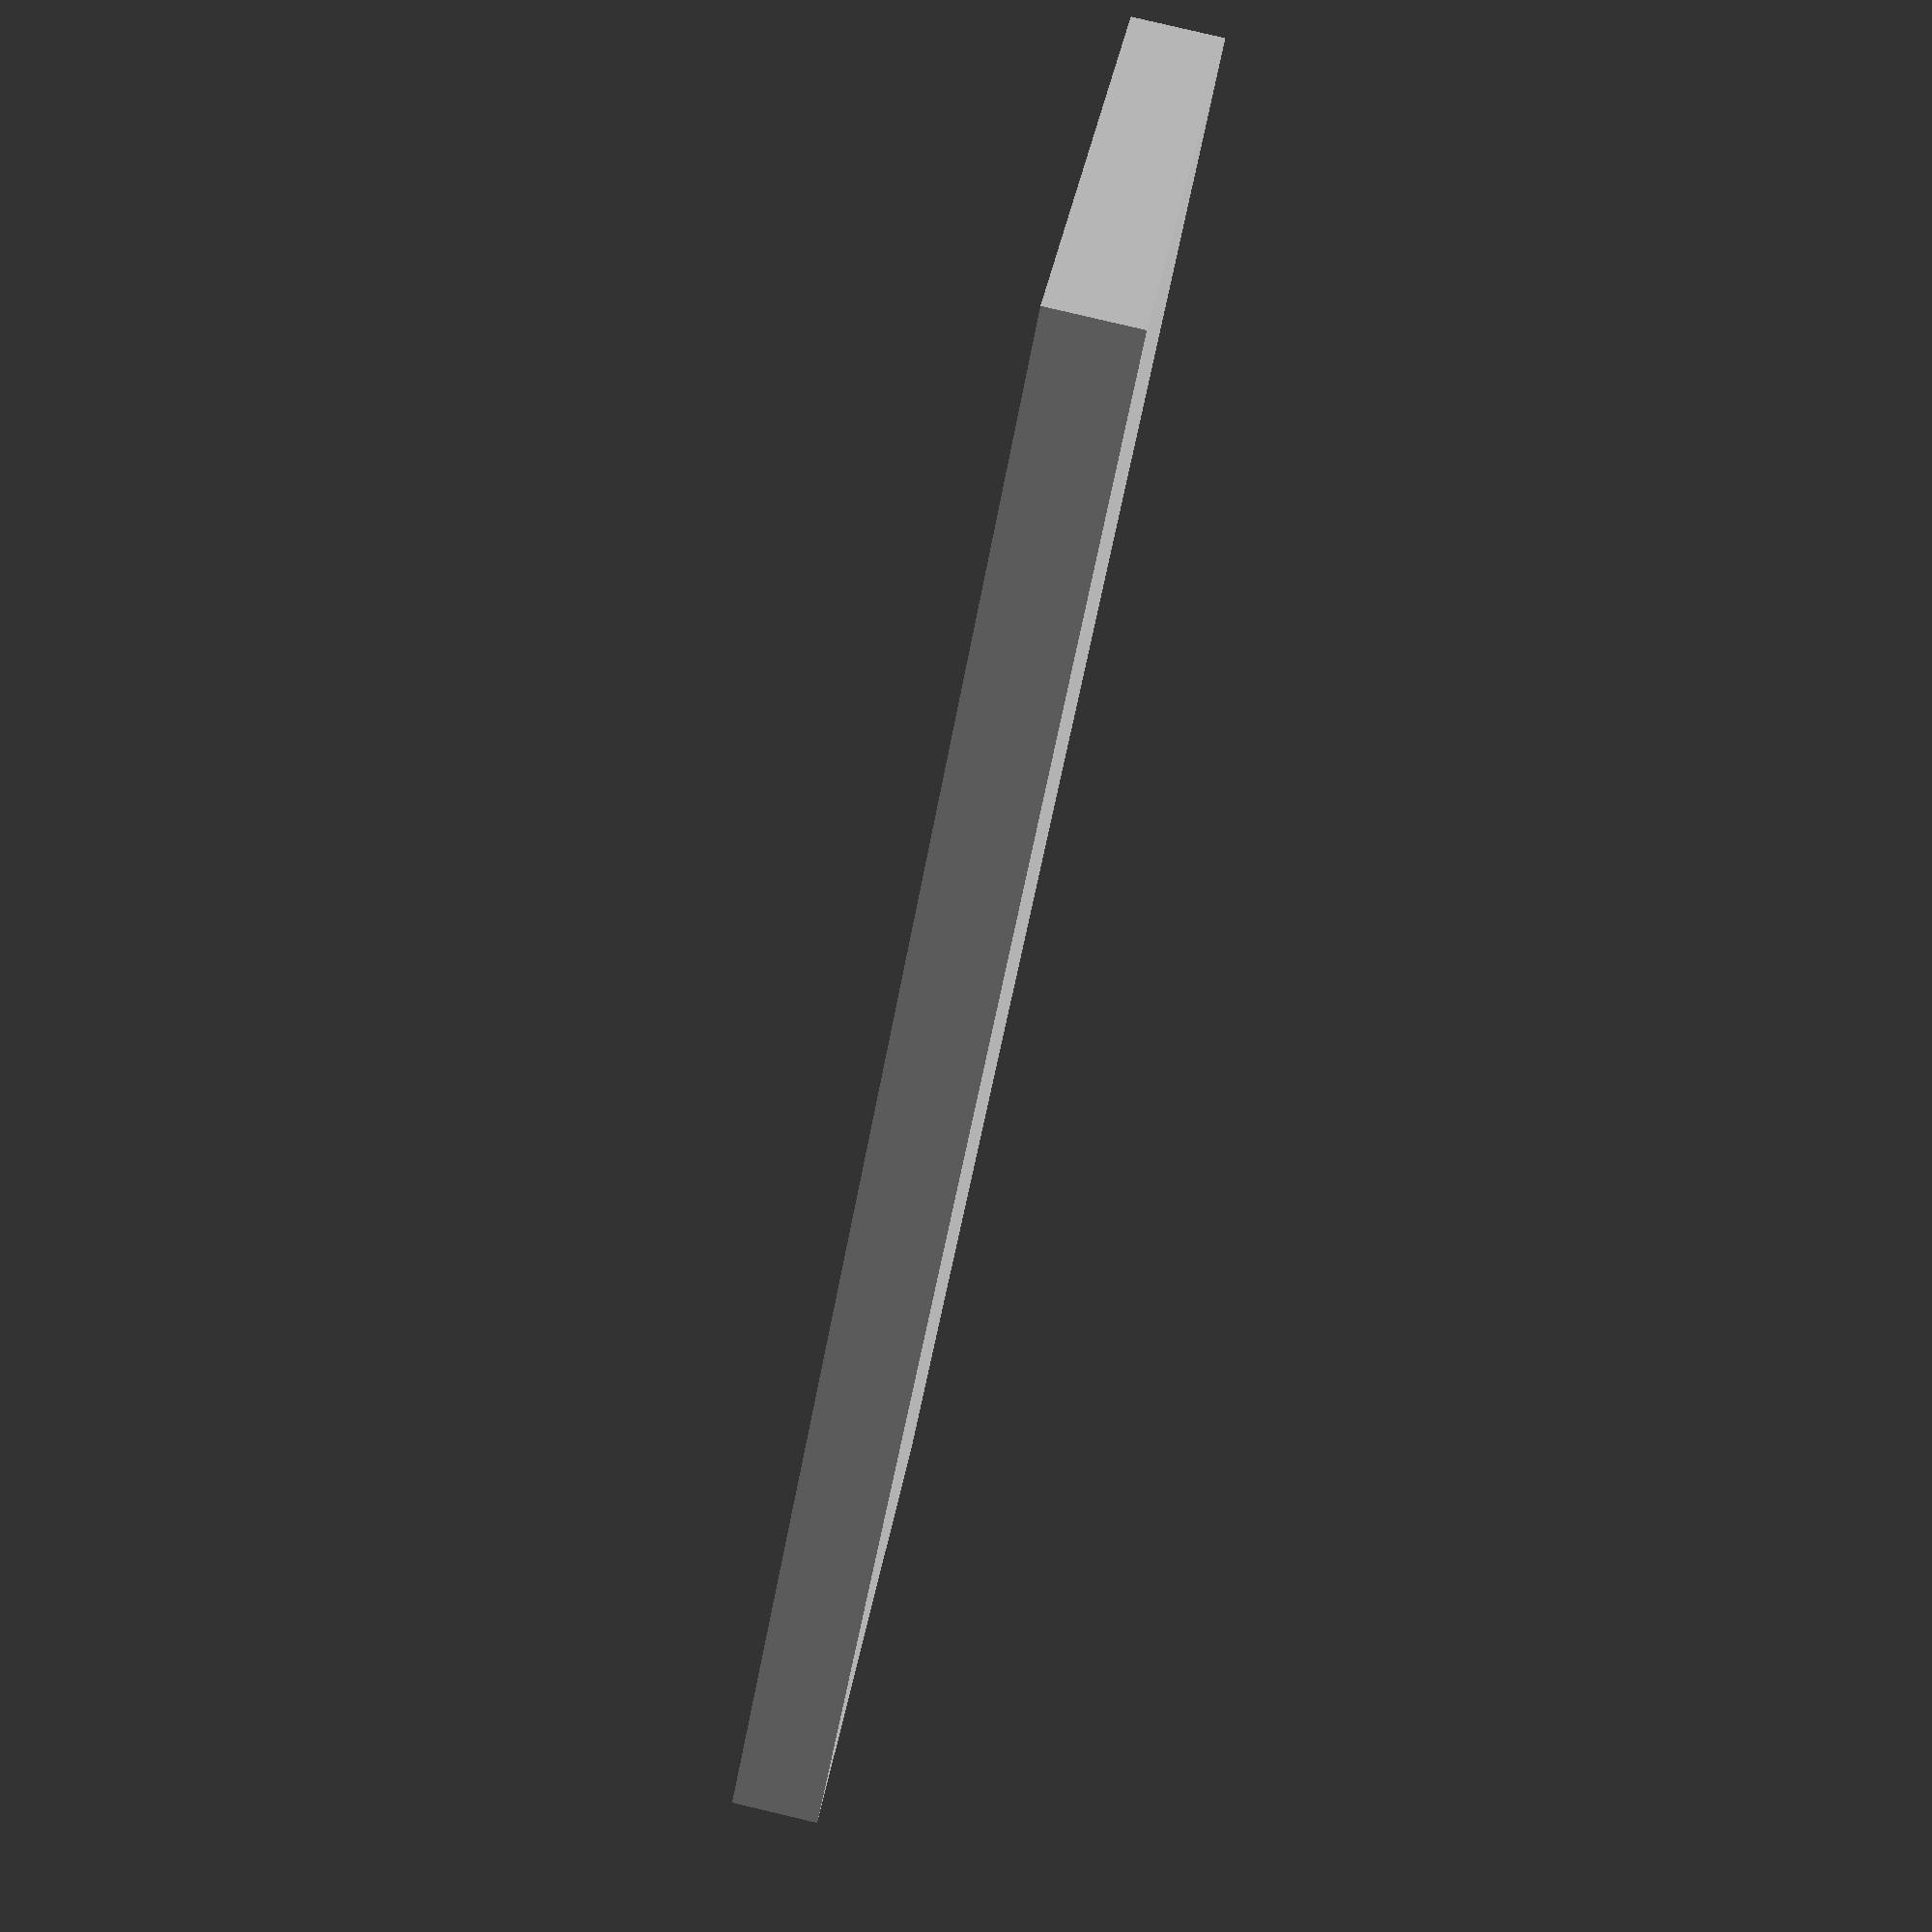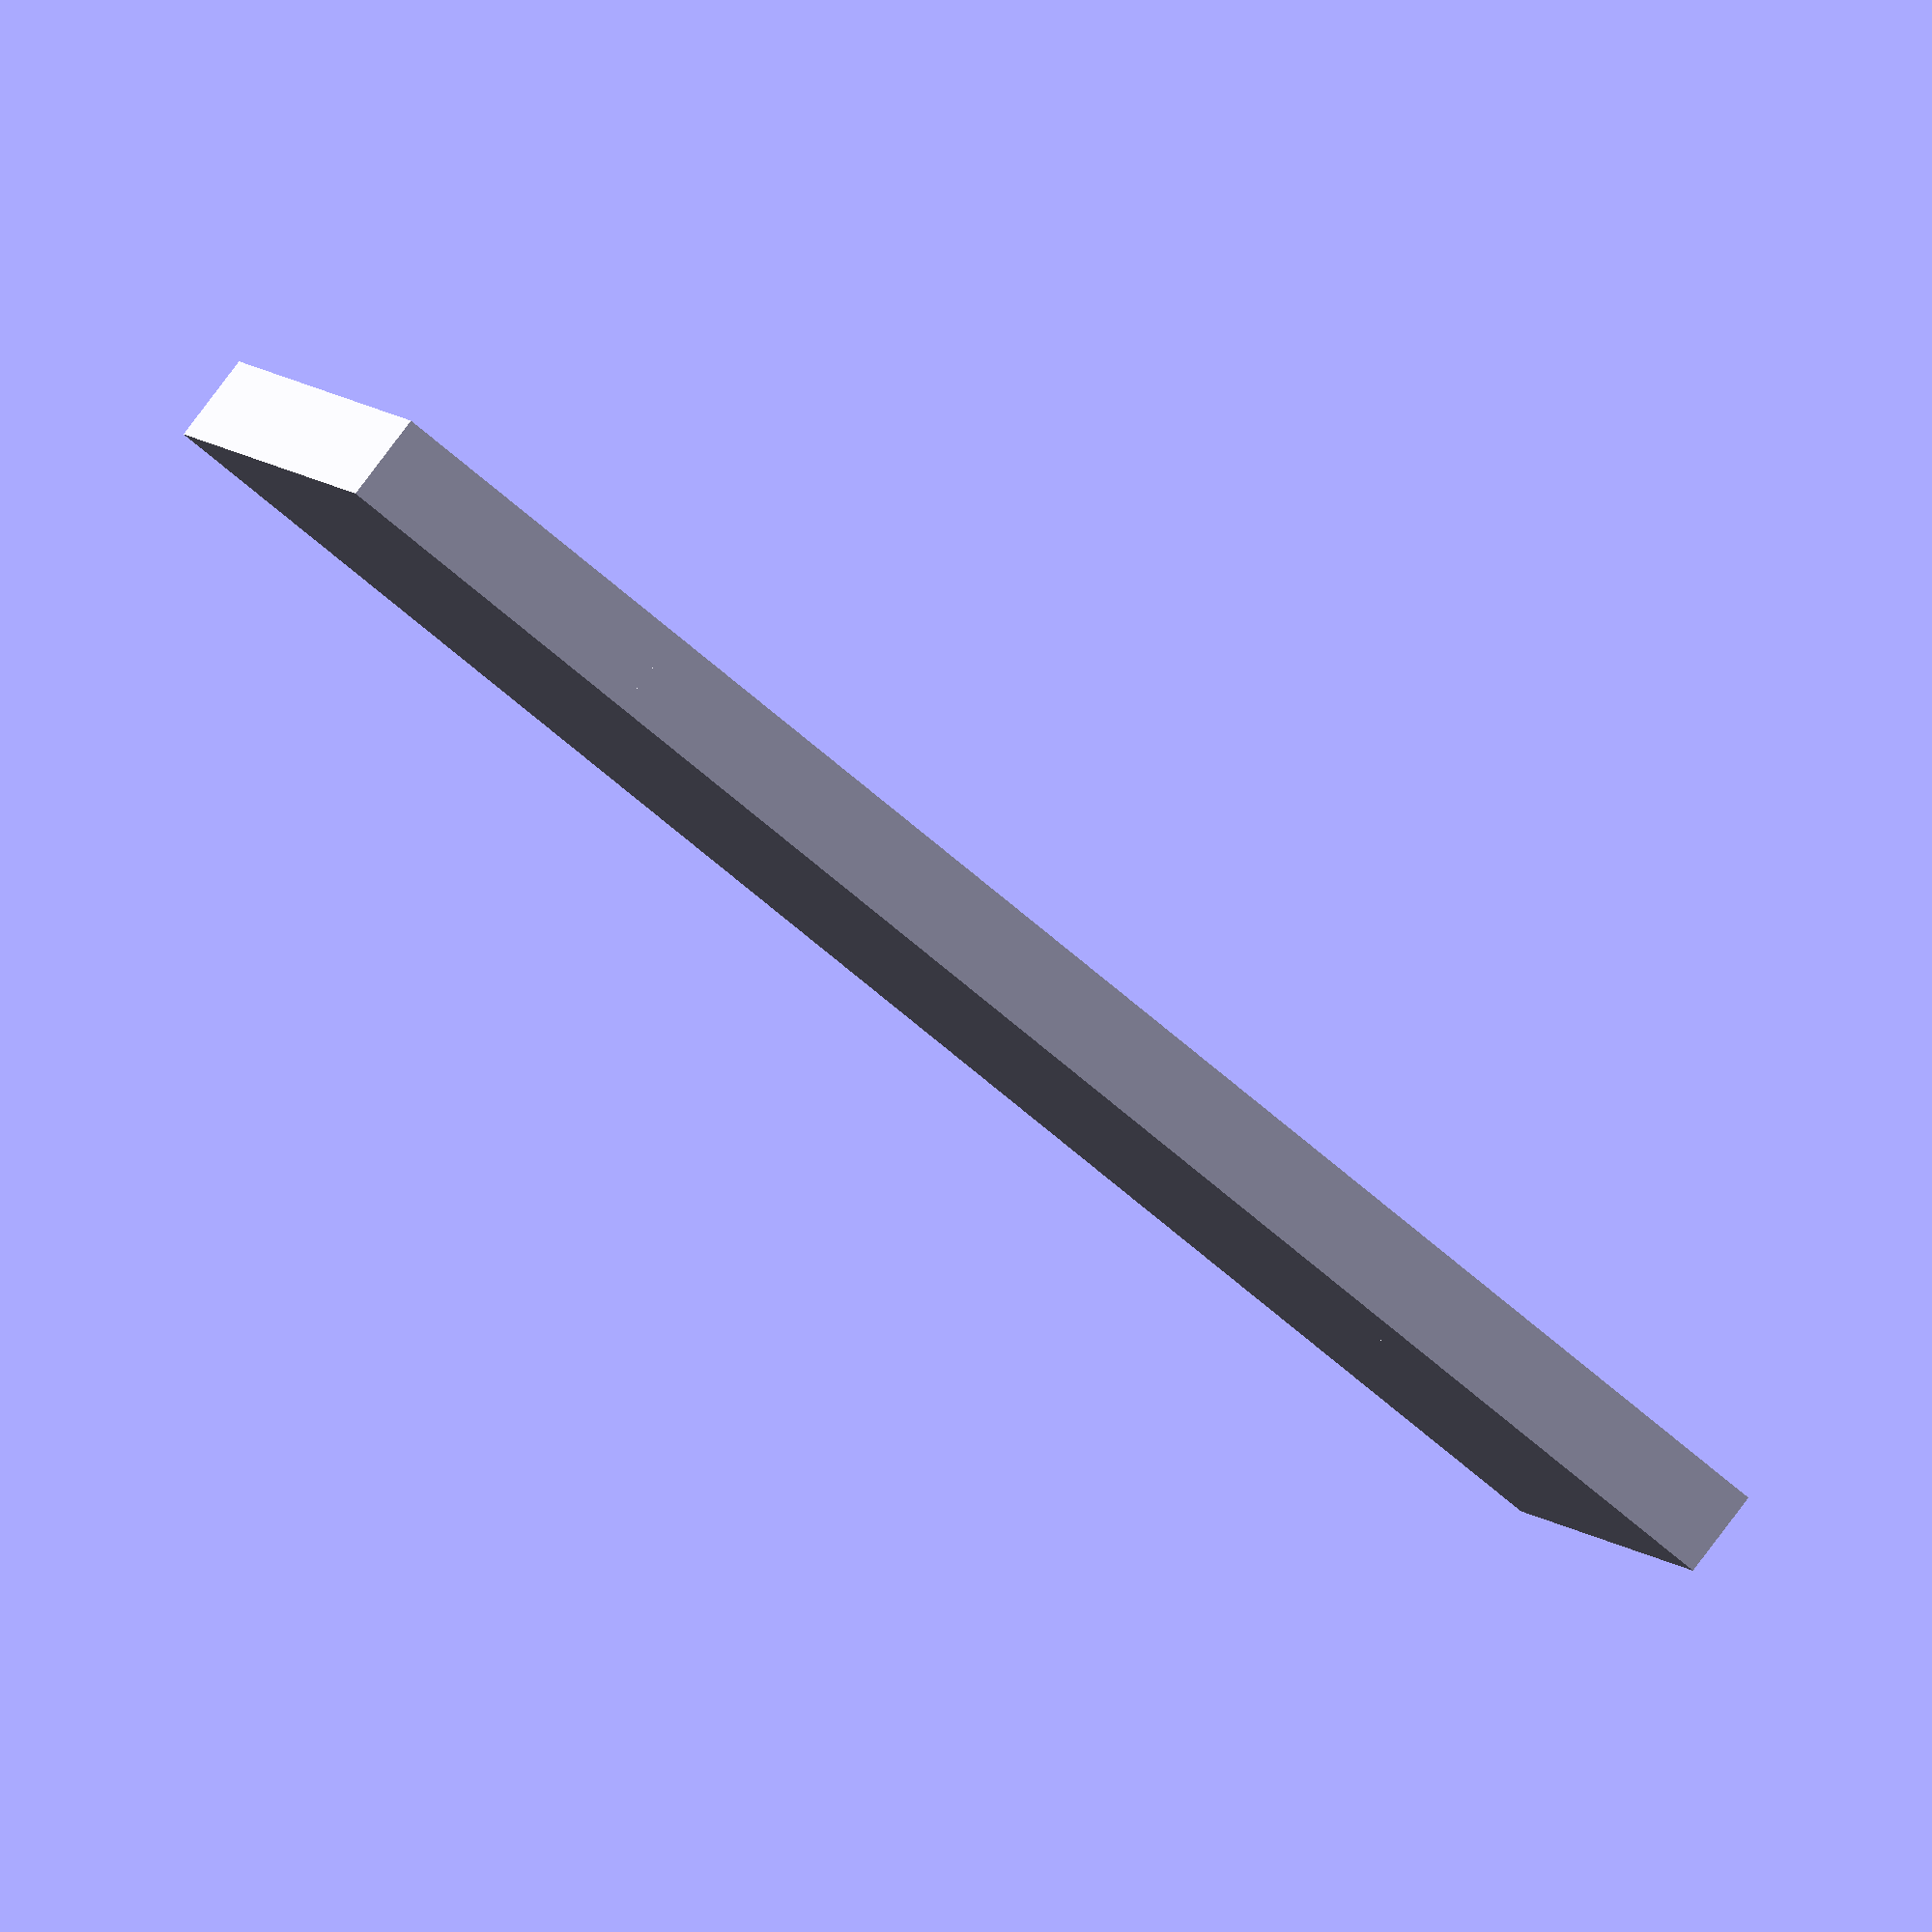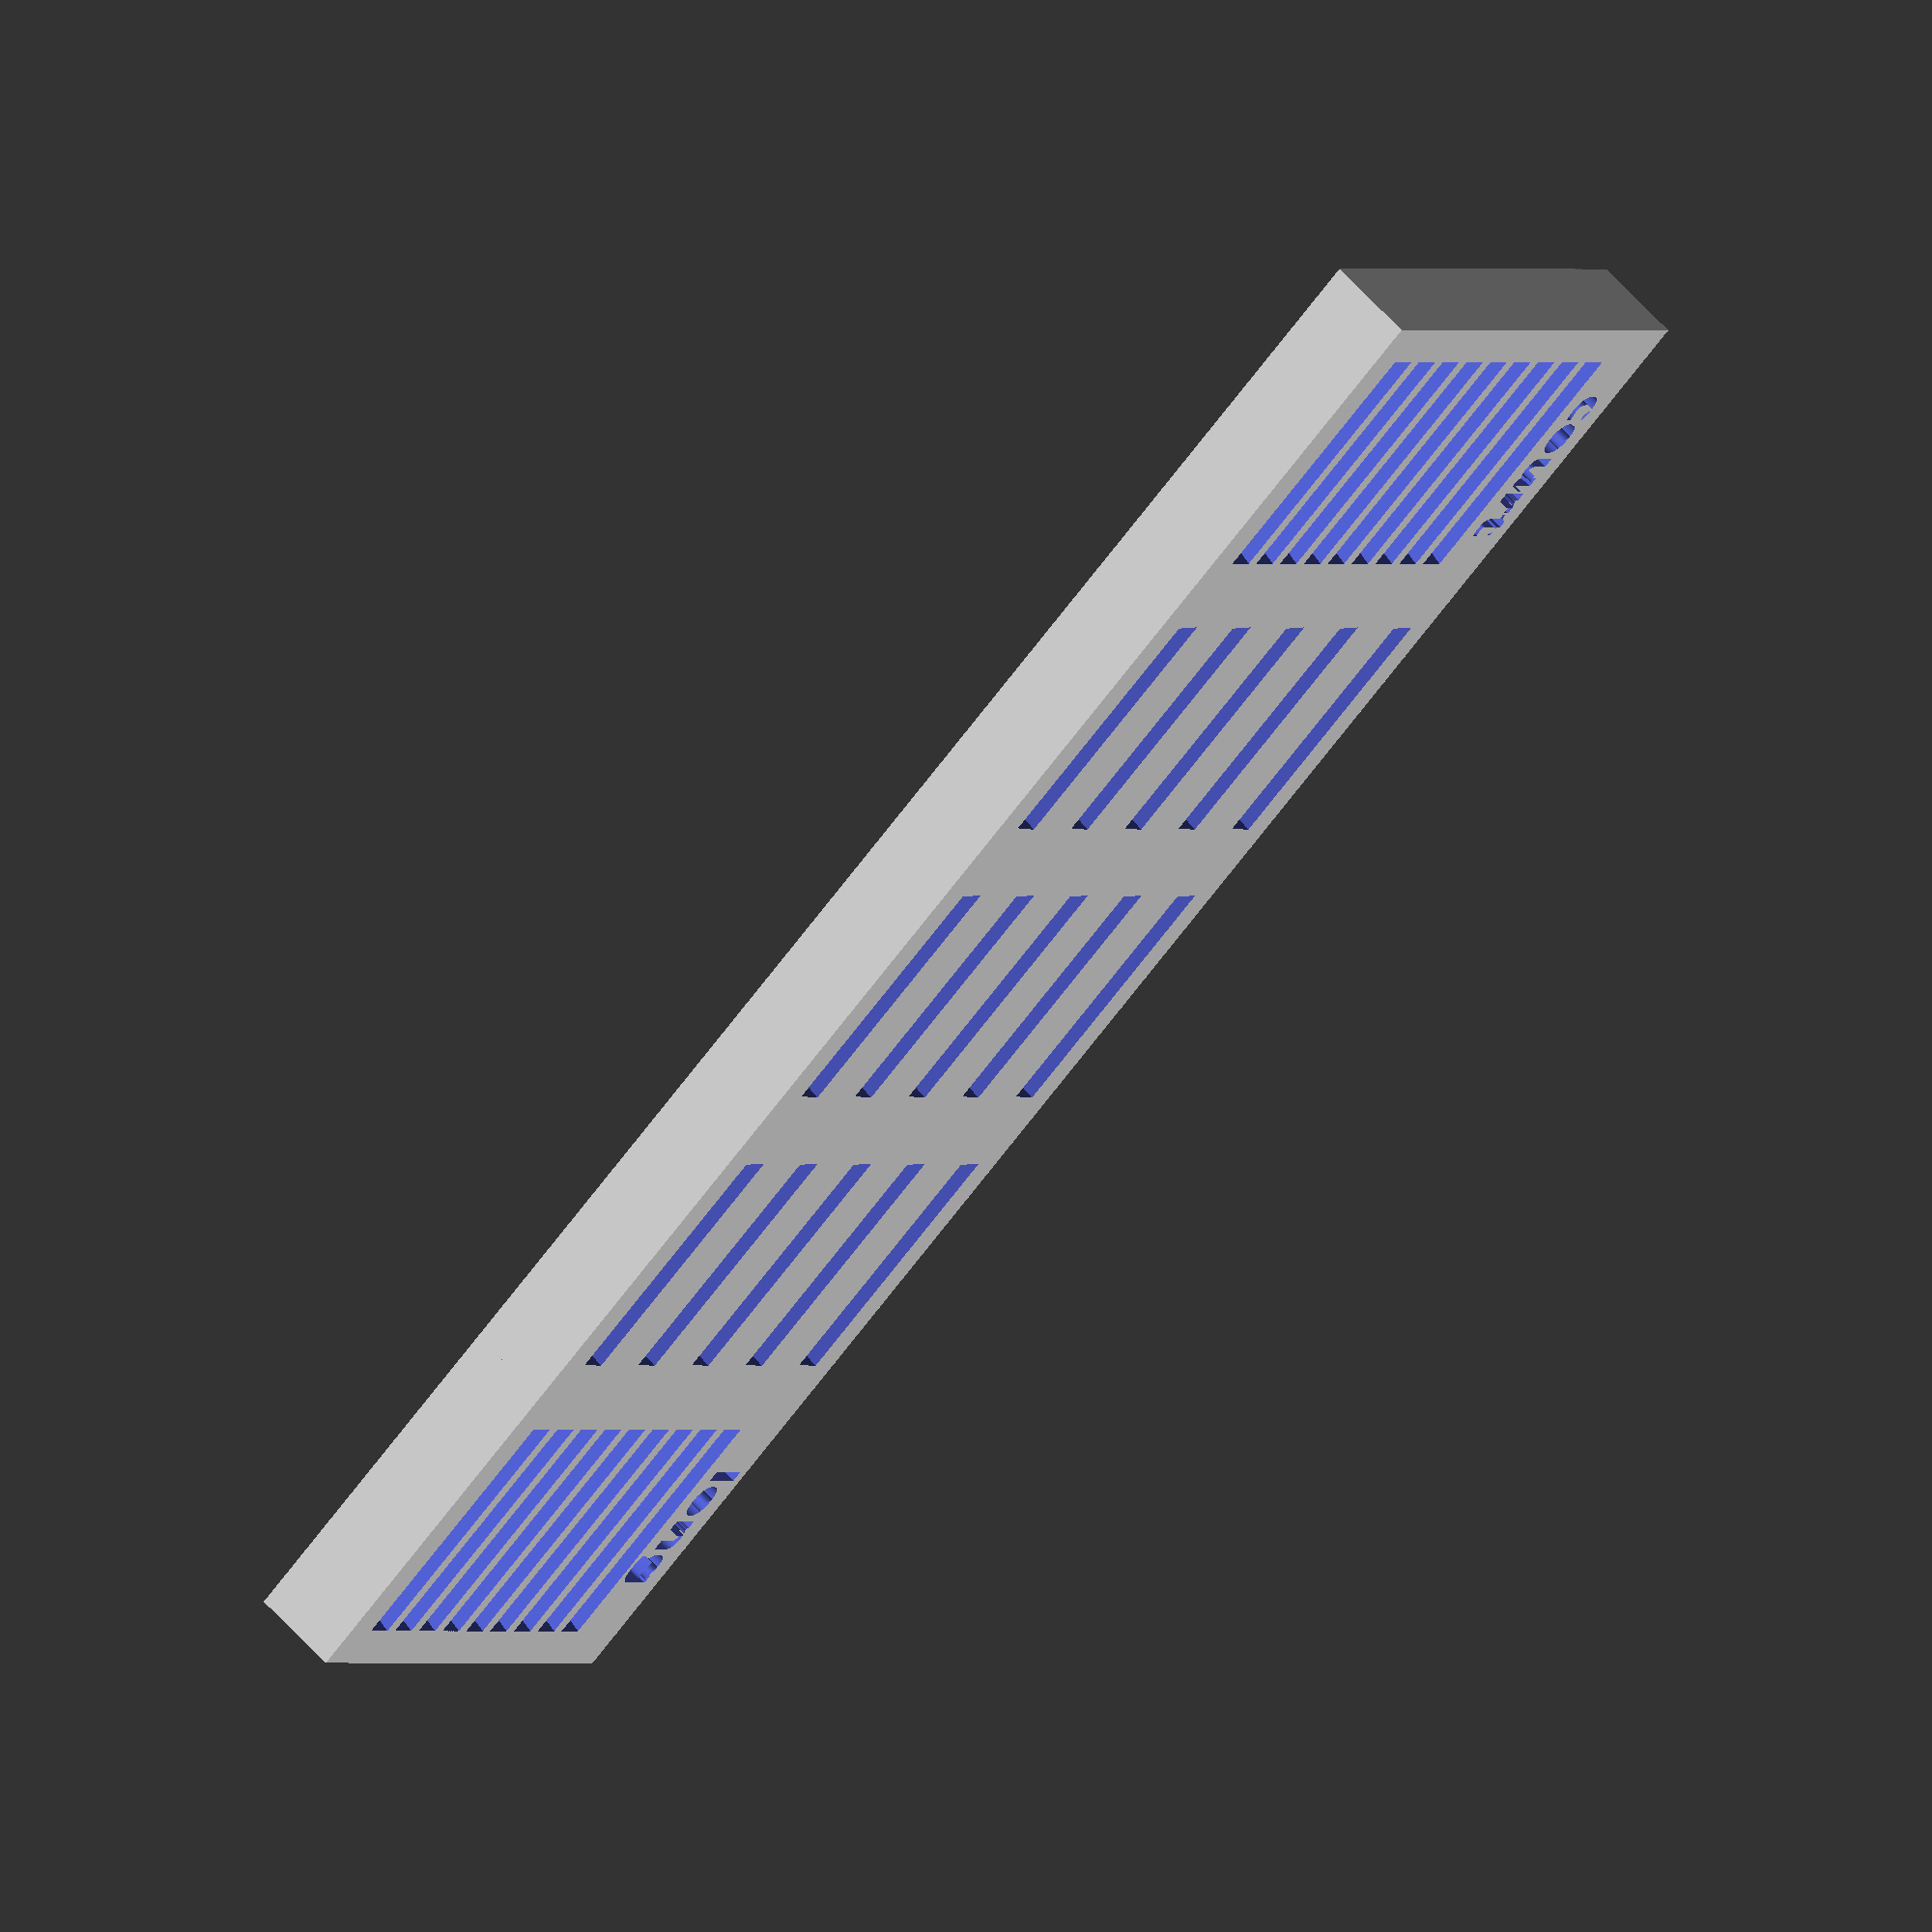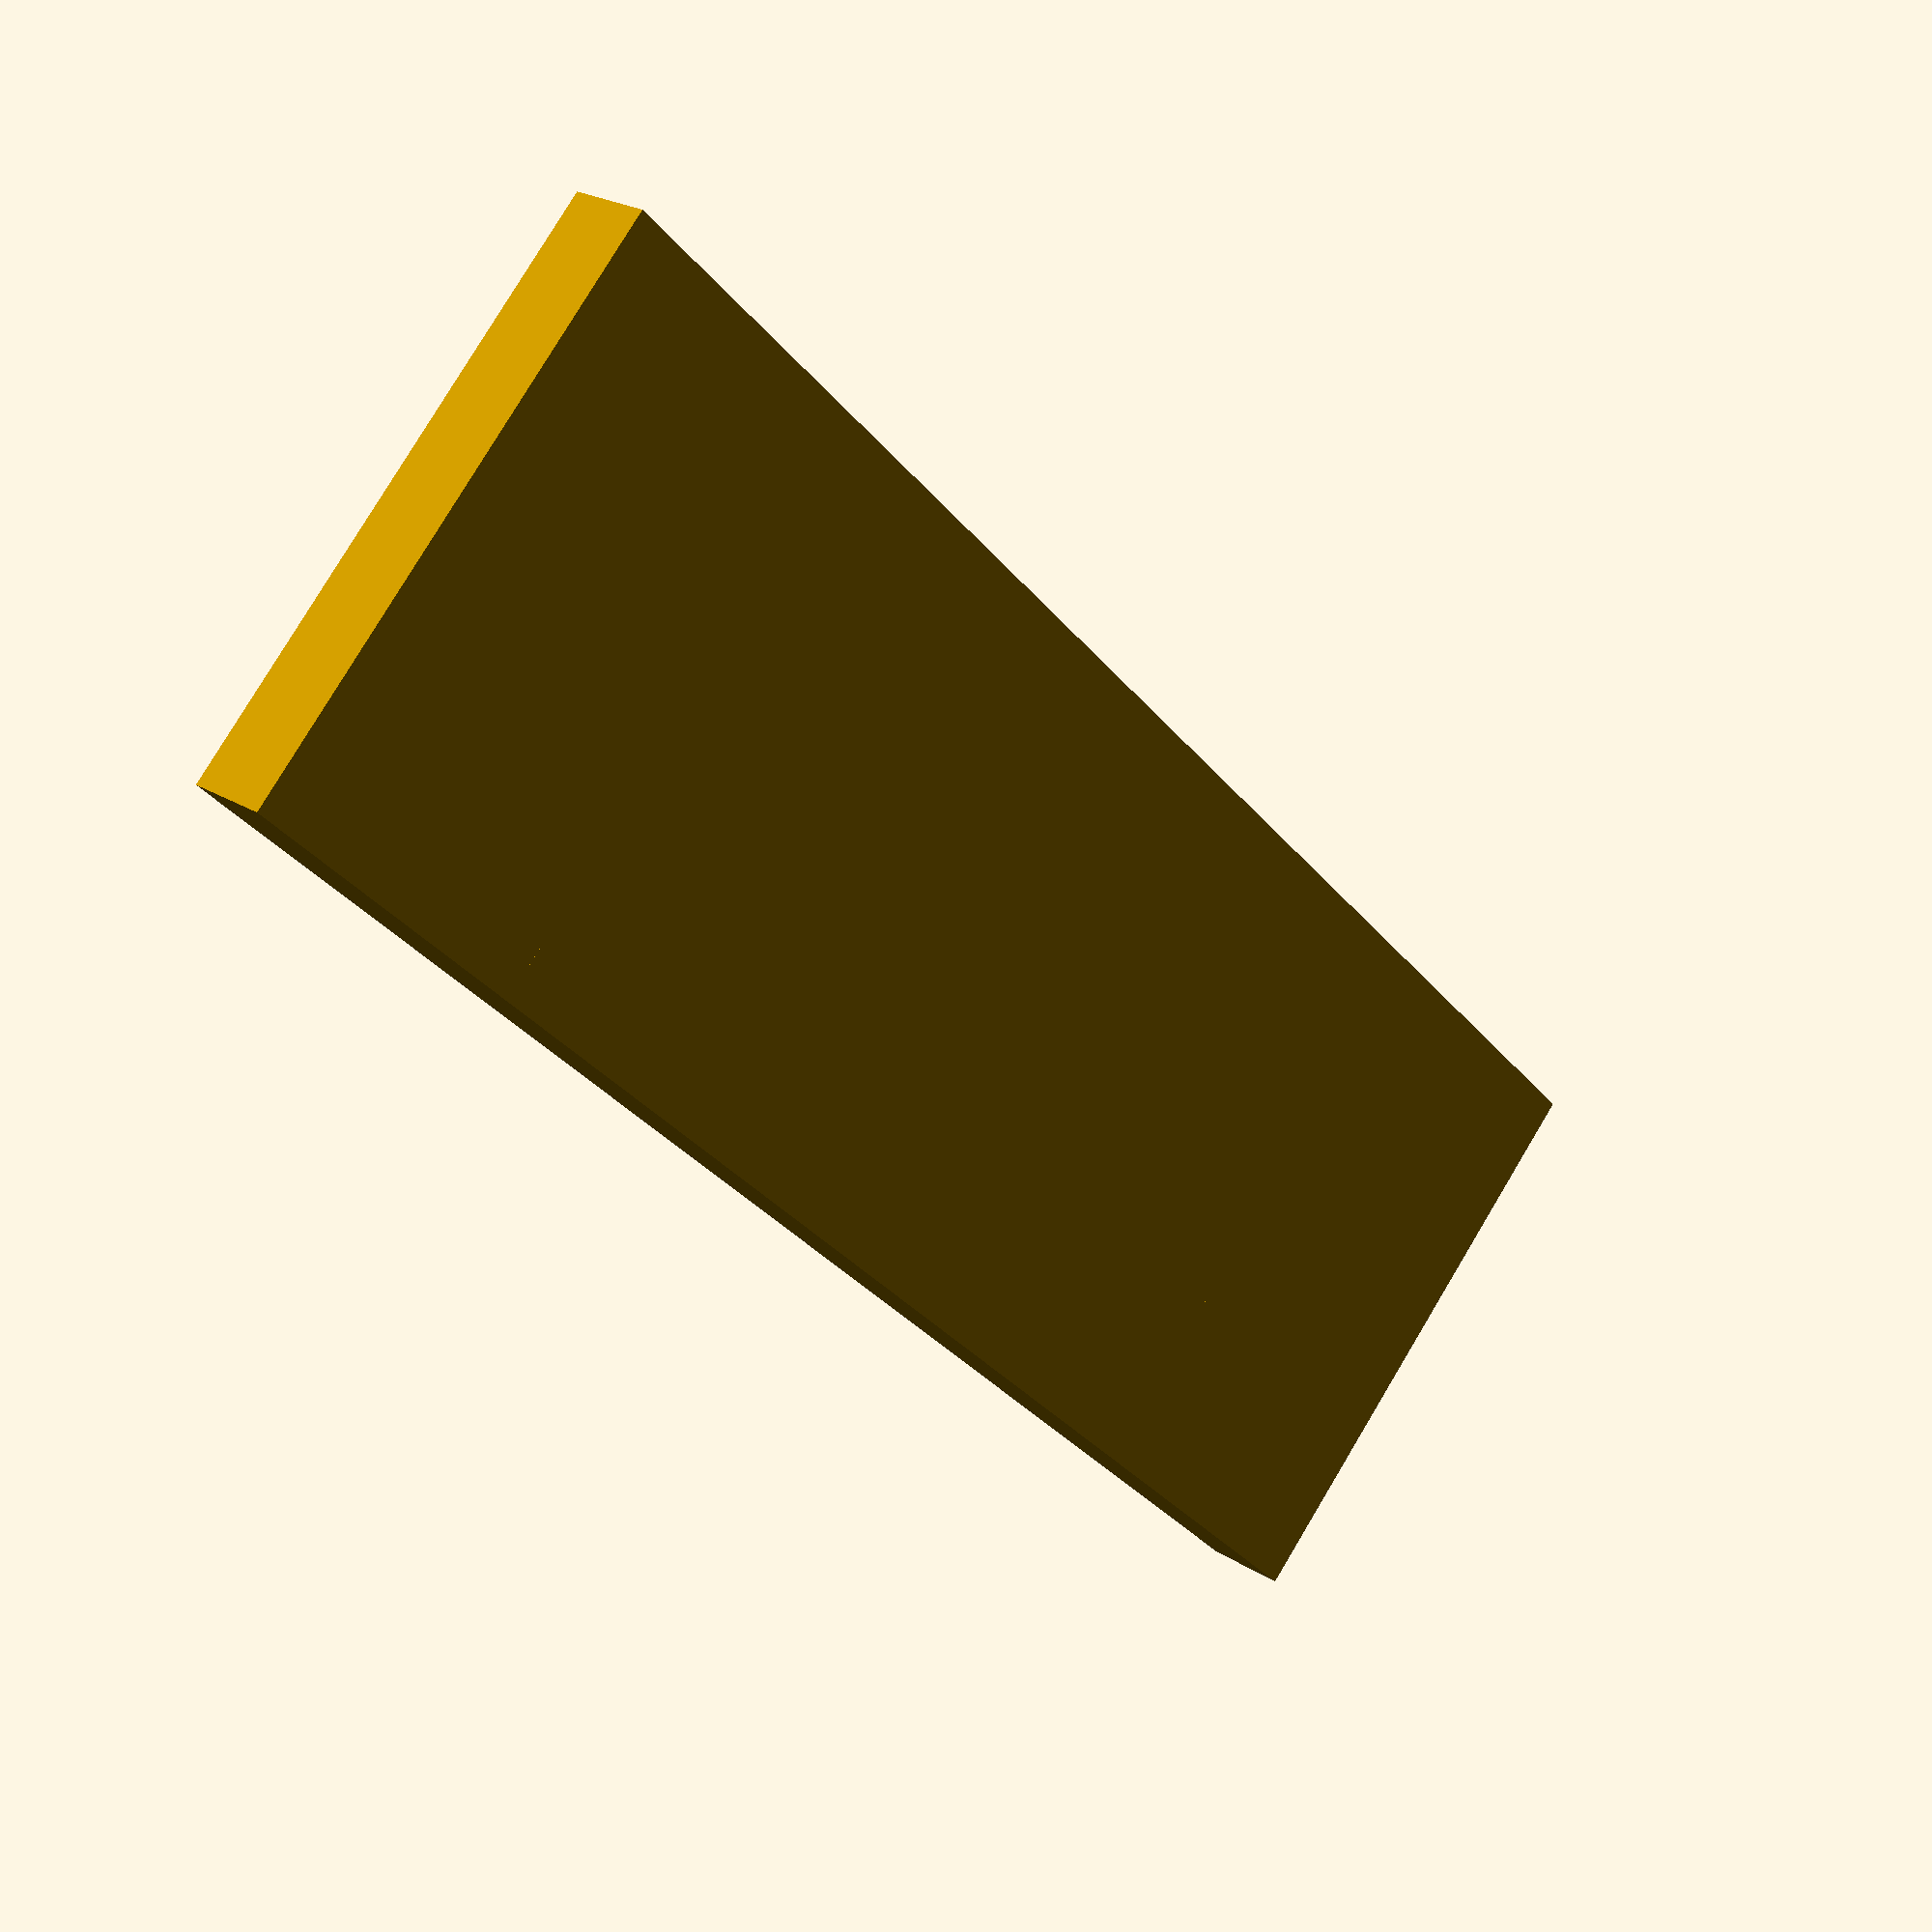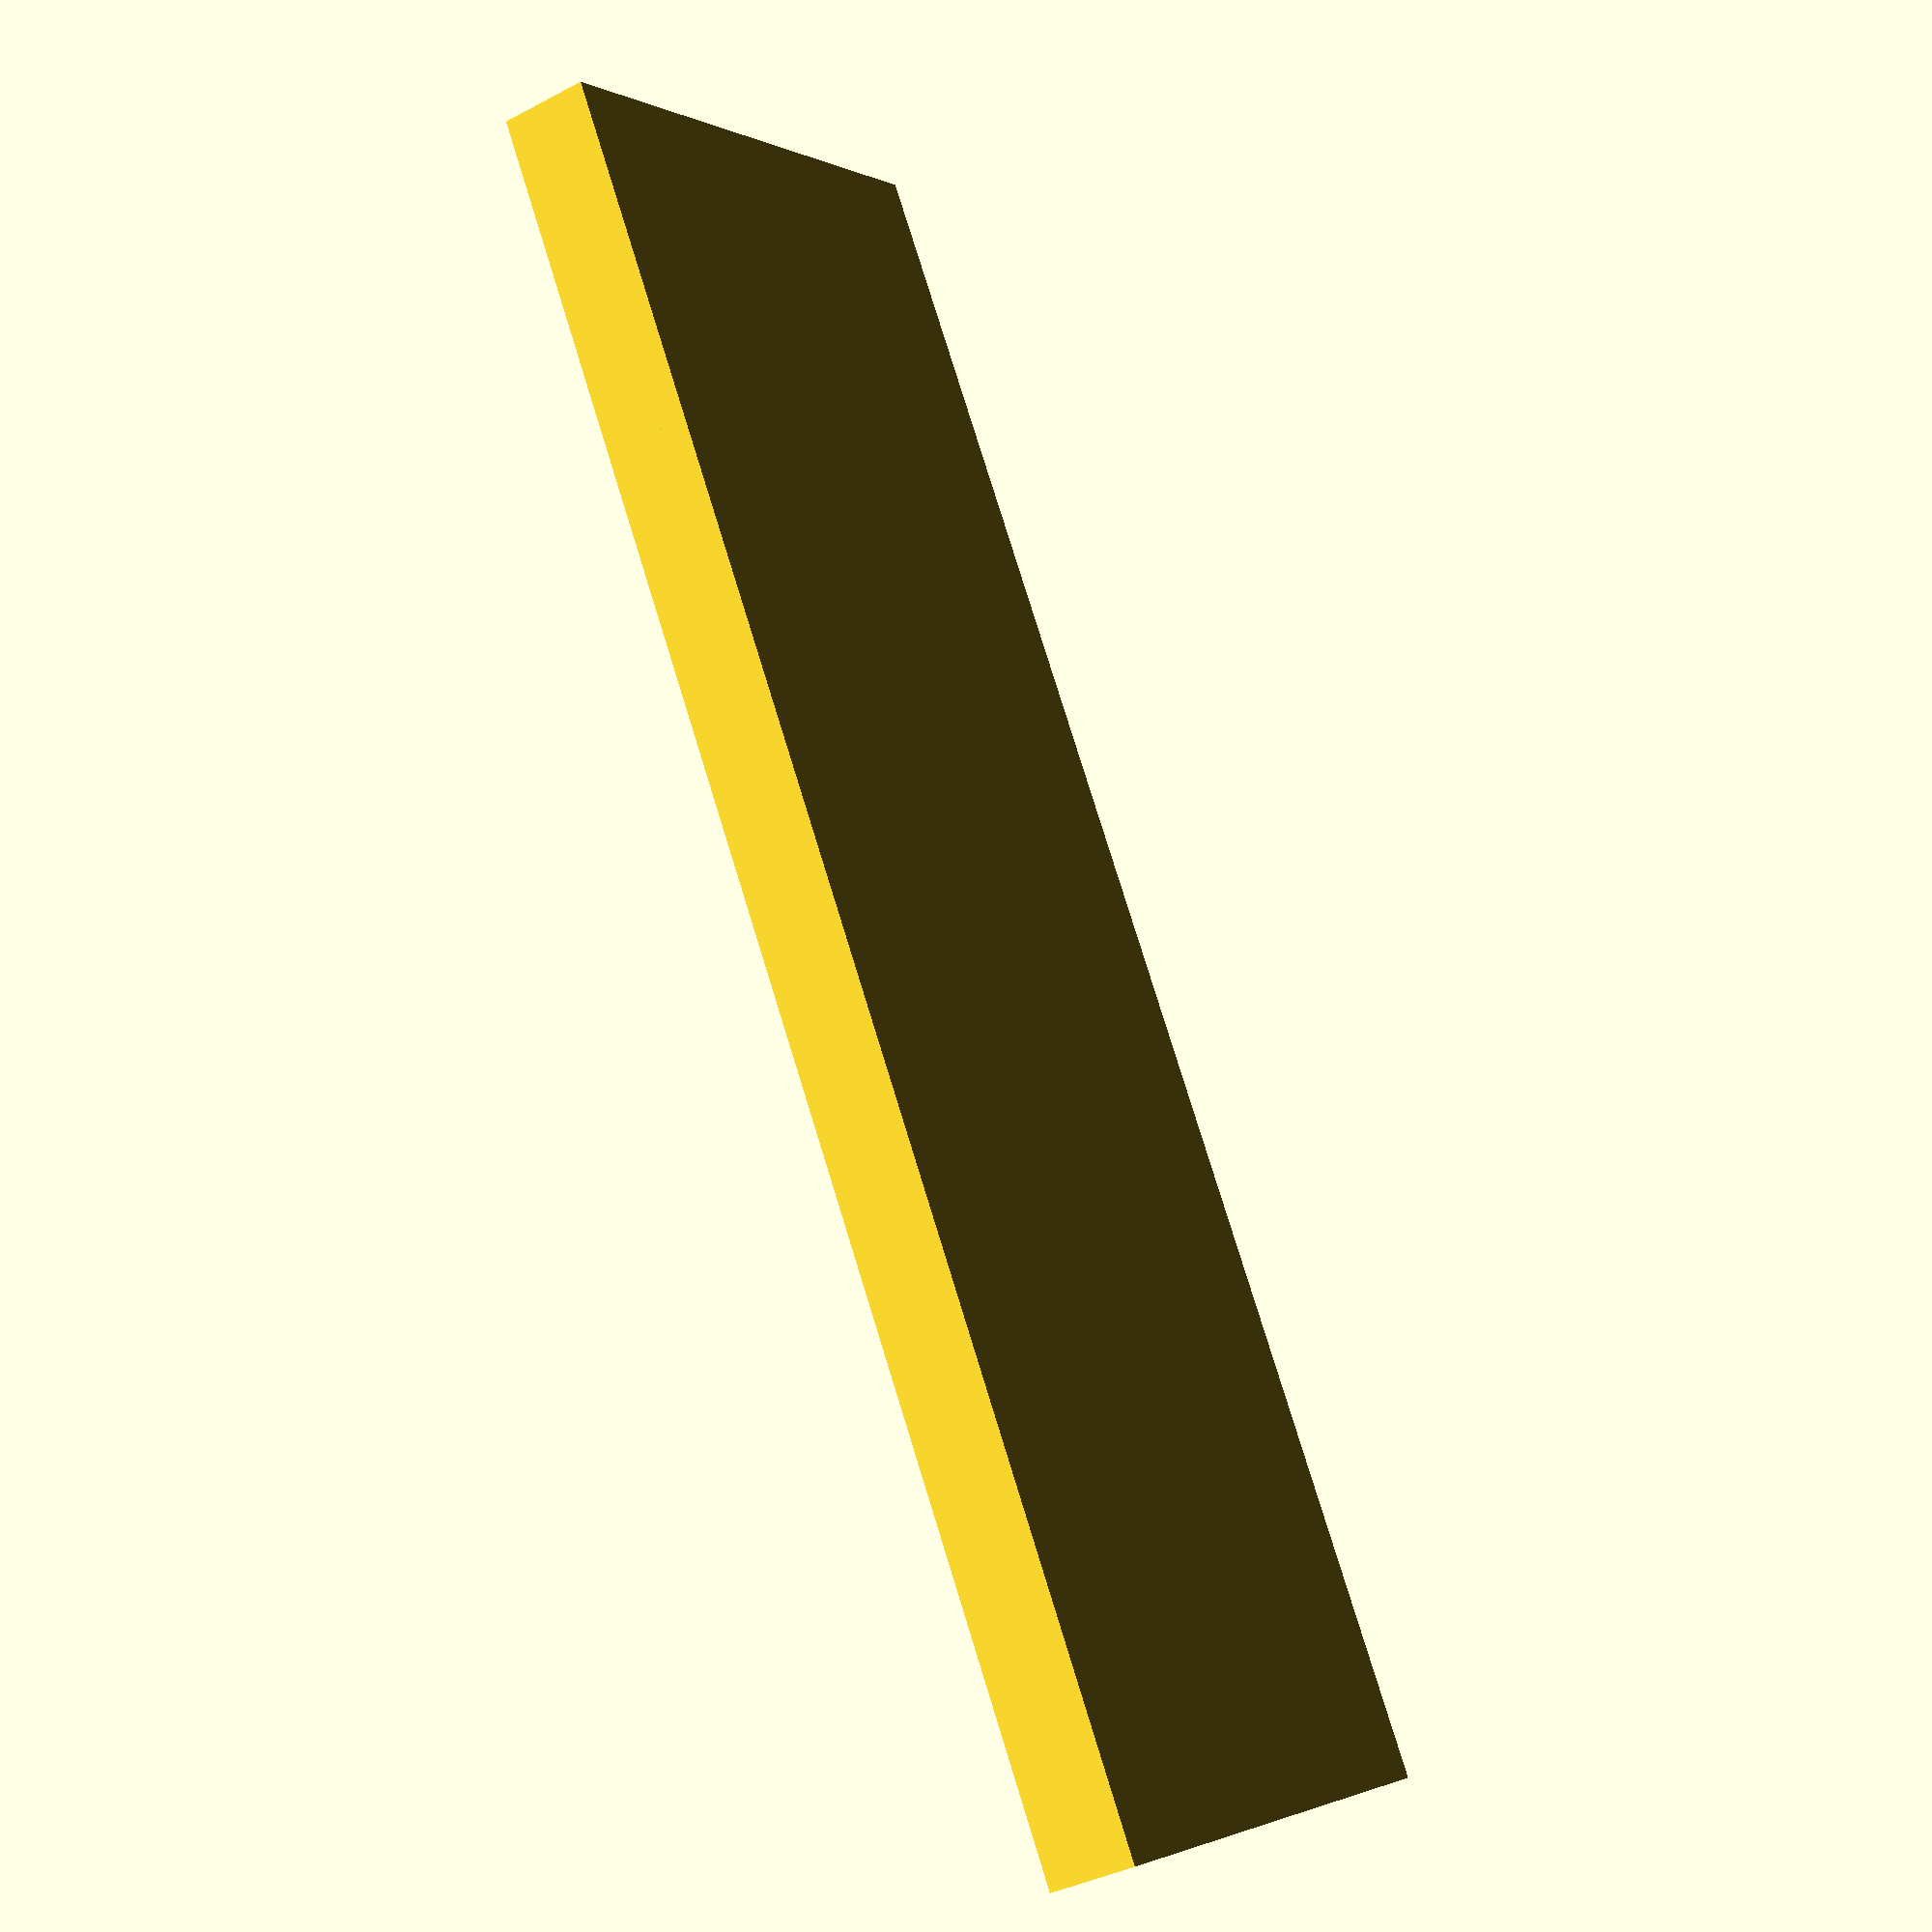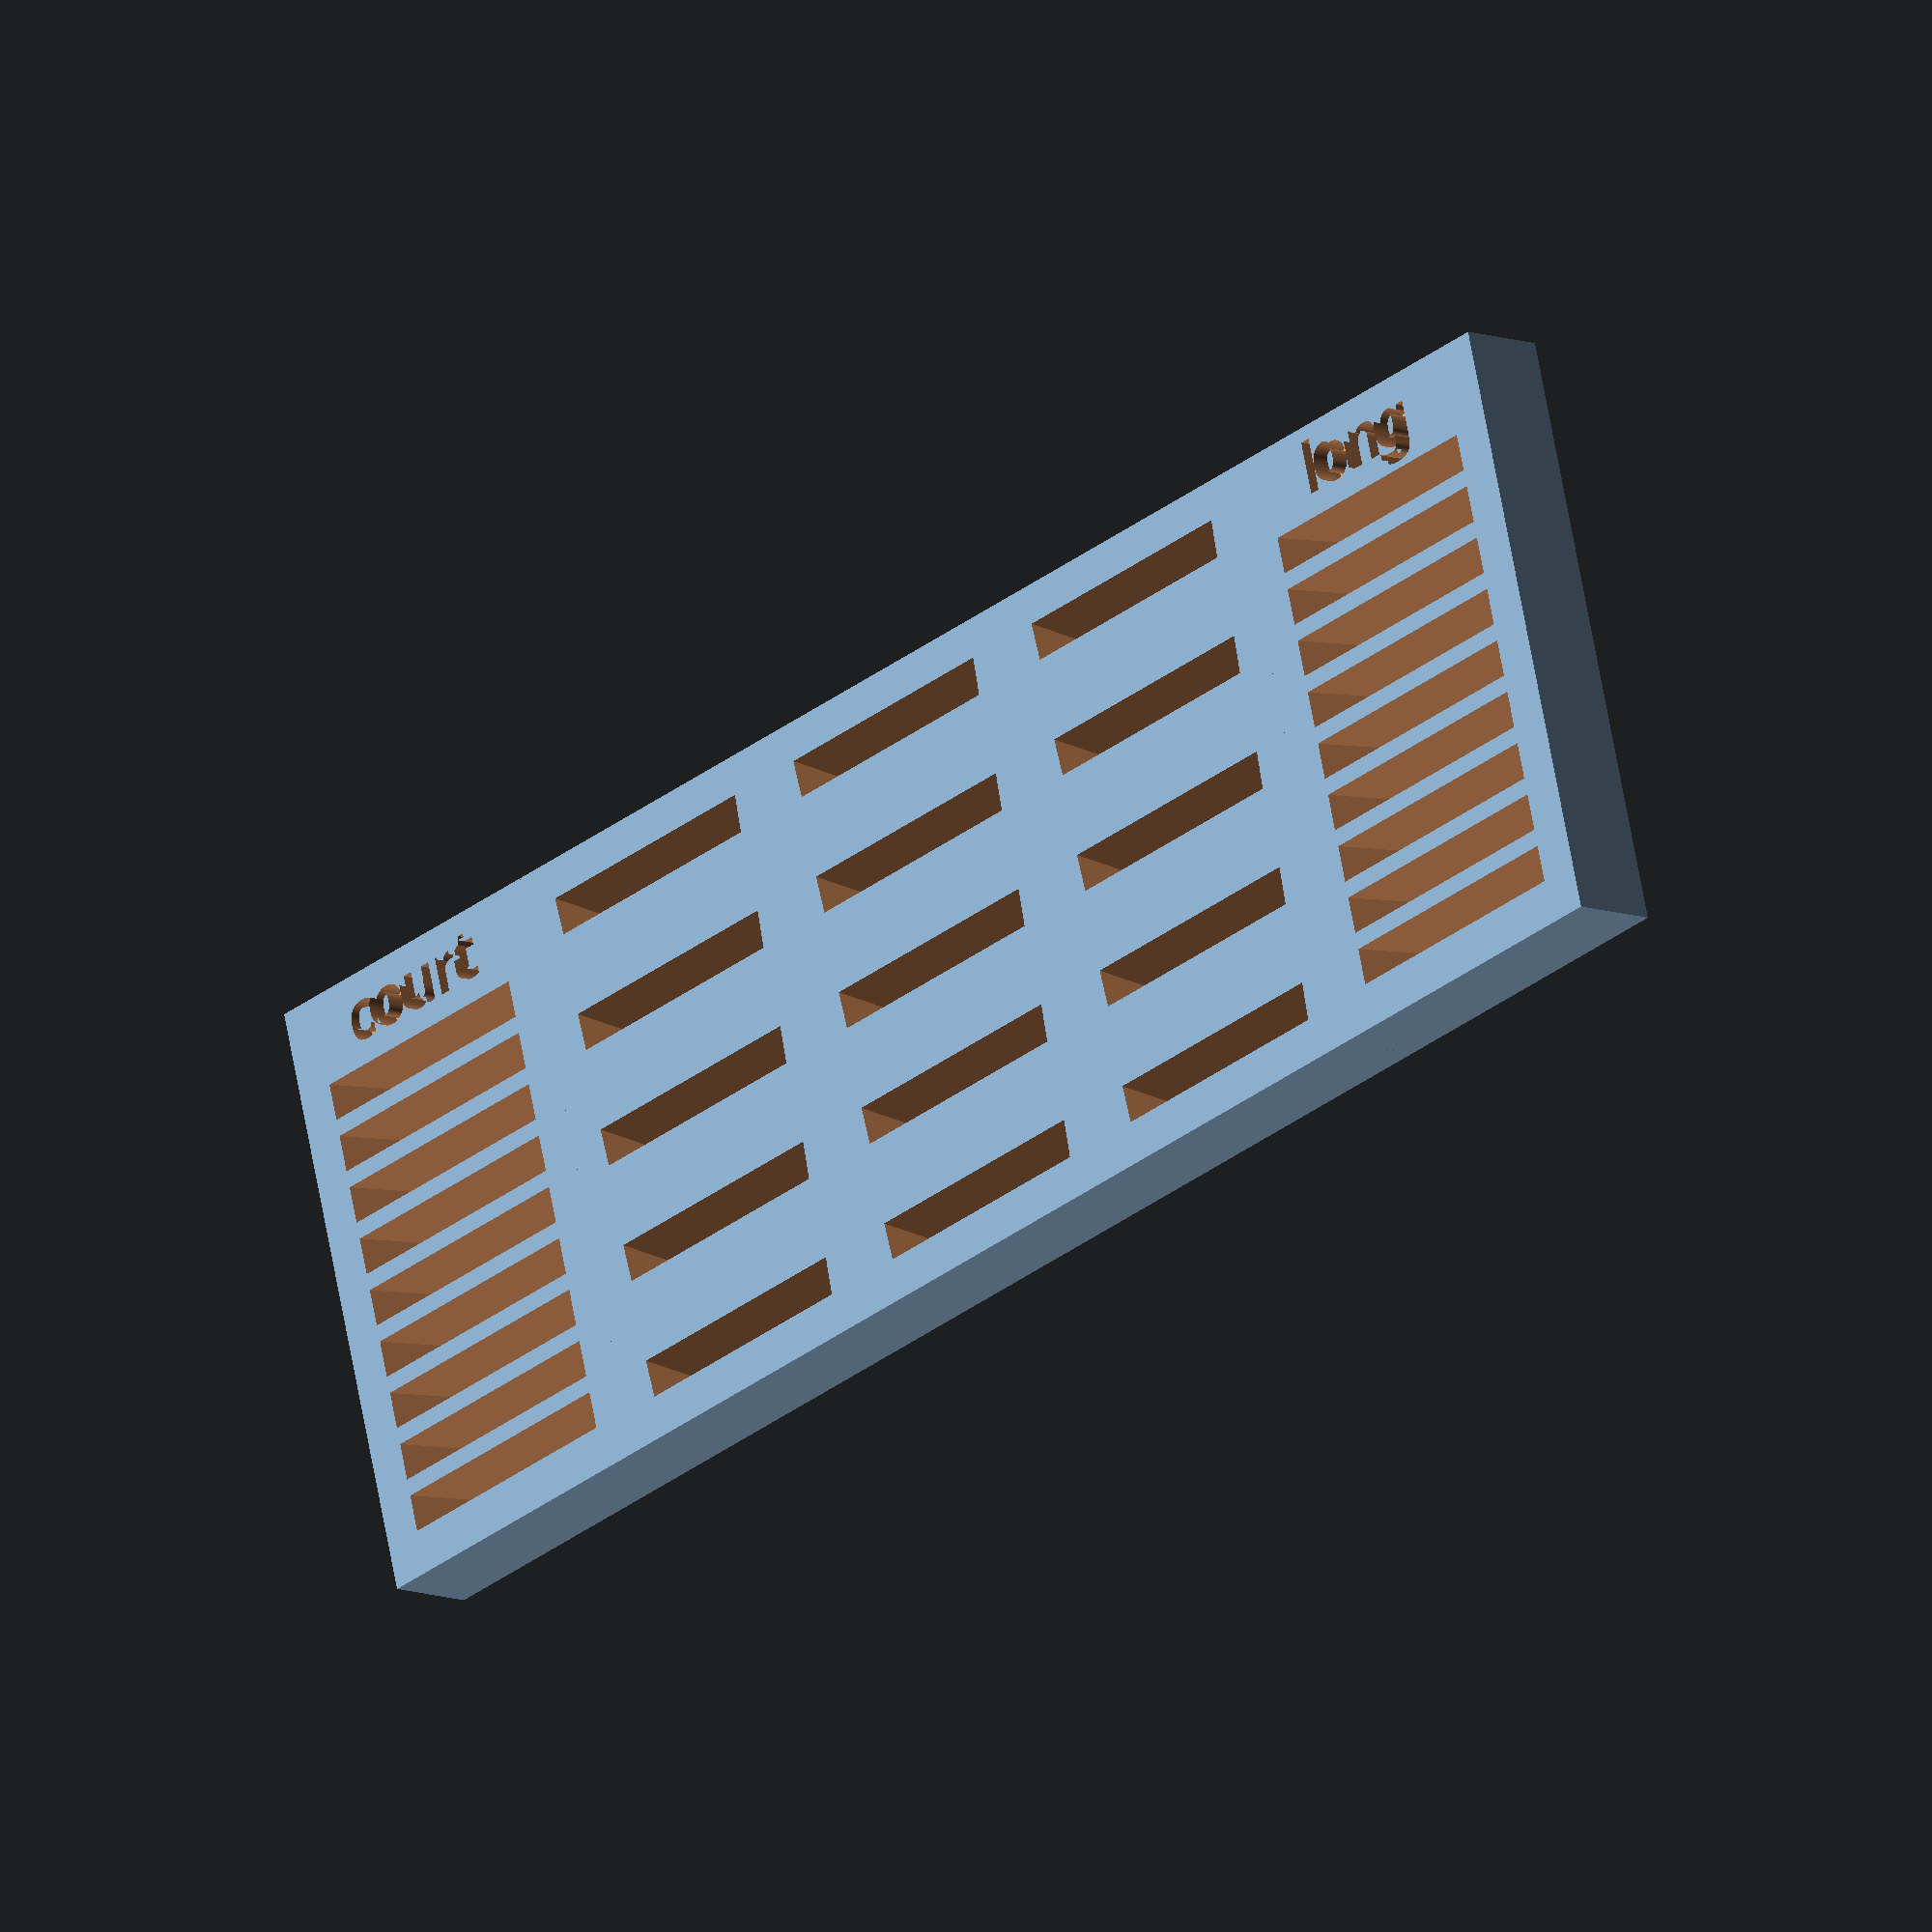
<openscad>
slot_depth = 4.25;
slot_length = 15.5;
slot_width = 2.2;

module slot(angle=75) {
    rotate([angle,0,0]) linear_extrude(slot_width) polygon([[0.75,0],[0,4.5],[15.5,4.5],[14.75,0]]);
}

module board(columns=4,lines=5,margin=2.4, padding=5) {
    board_length = 2*margin+columns*slot_length+(columns-1)*padding;
    board_width = 2*margin+lines*slot_width+(lines-1)*padding;
    board_thickness = slot_depth+1;

    difference() {
        cube([board_length, board_width, board_thickness]);
        for (column = [0:columns-1]) {
            for (line = [0:lines-1]) {
                translate([margin+(slot_length+padding)*column, slot_width+margin-1+(slot_width+padding)*line,1]) slot();
            }
        }
    }
    
    
    graveyard_width = 2*margin+slot_length;
    //left graveyard
    translate([-graveyard_width, 0, 0])  difference() {
        cube([2*margin+slot_length,board_width, board_thickness]);
        translate([margin,2*margin,board_thickness-slot_depth]){
            for (line = [0:2*(lines-1)]) {
                translate([0,line*(slot_width+1),0]) slot(90);
            }
        }
        translate([margin+2.5,board_width-4,board_thickness-1.5]) linear_extrude(2) text("court",3, font = "style:bold");
    }
    
    //right graveyard
    translate([board_length, 0, 0])  difference() {
        cube([2*margin+slot_length,board_width, board_thickness]);
        translate([margin,2*margin,board_thickness-slot_depth]){
            for (line = [0:2*(lines-1)]) {
                translate([0,line*(slot_width+1),0]) slot(90);
            }
        }
        translate([margin+3,board_width-4,board_thickness-1.5]) linear_extrude(2) text("long",3, font = "style:bold");
    }
}

module graveyard(text="Repos court", width, length, thickness, margin=2.4, padding=5) {
    
}

$fn=200;
board(3,5);
</openscad>
<views>
elev=96.3 azim=40.8 roll=76.8 proj=p view=wireframe
elev=276.8 azim=339.9 roll=217.1 proj=o view=wireframe
elev=115.5 azim=324.8 roll=222.5 proj=o view=solid
elev=157.6 azim=316.0 roll=42.4 proj=p view=wireframe
elev=218.1 azim=301.9 roll=56.0 proj=p view=wireframe
elev=190.2 azim=164.8 roll=133.4 proj=o view=solid
</views>
